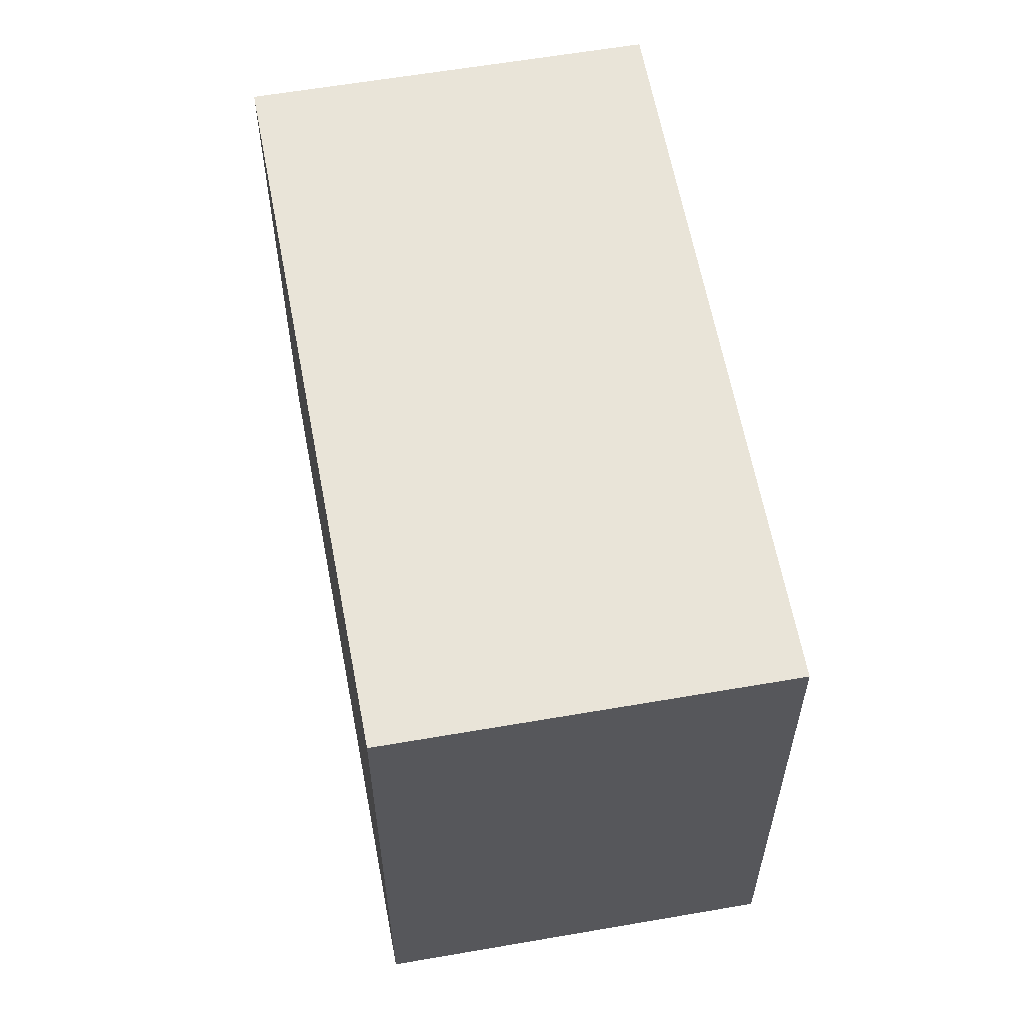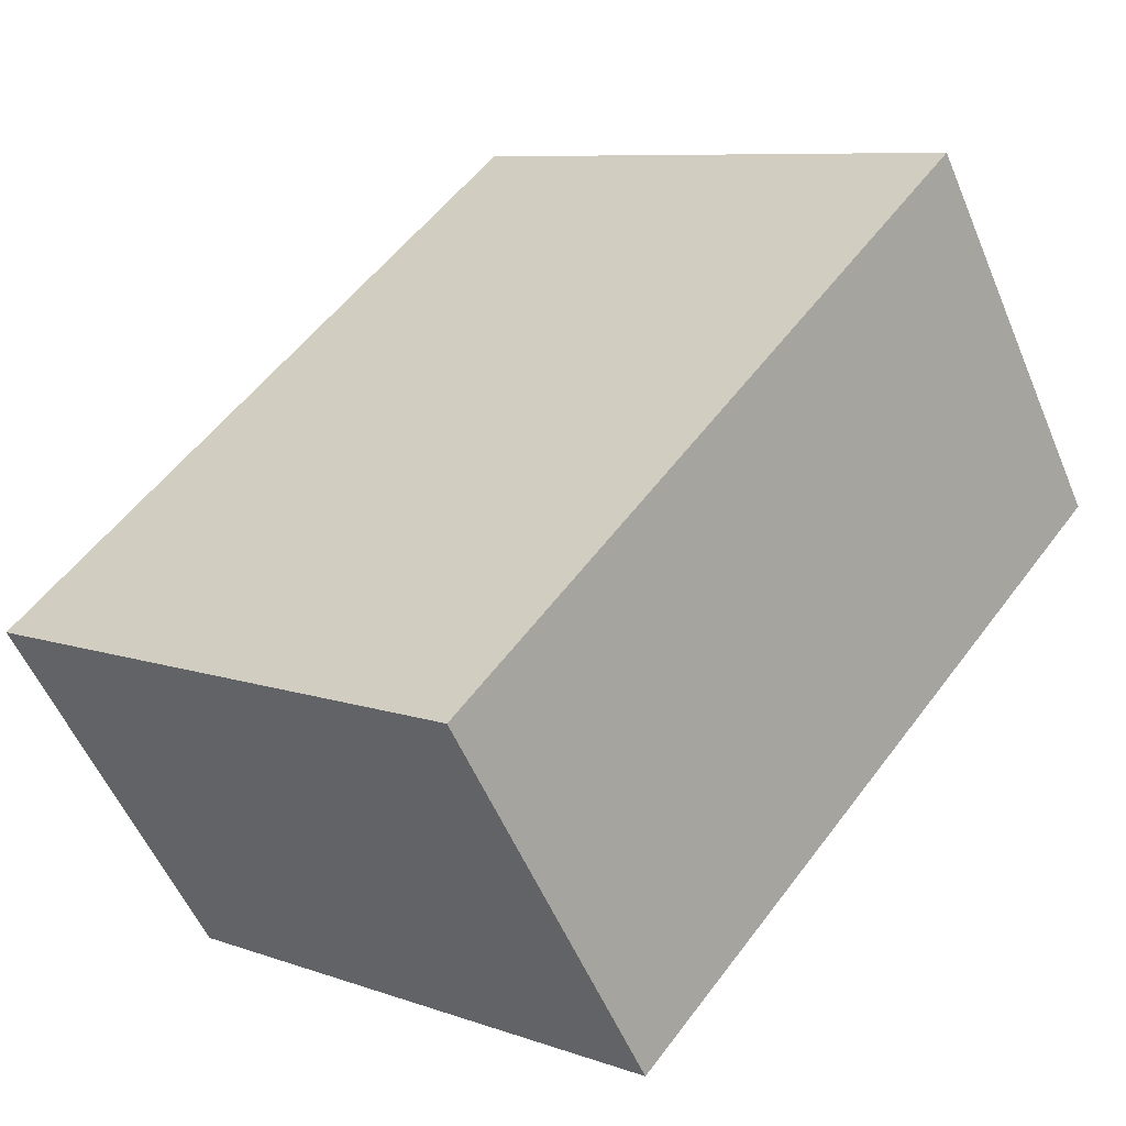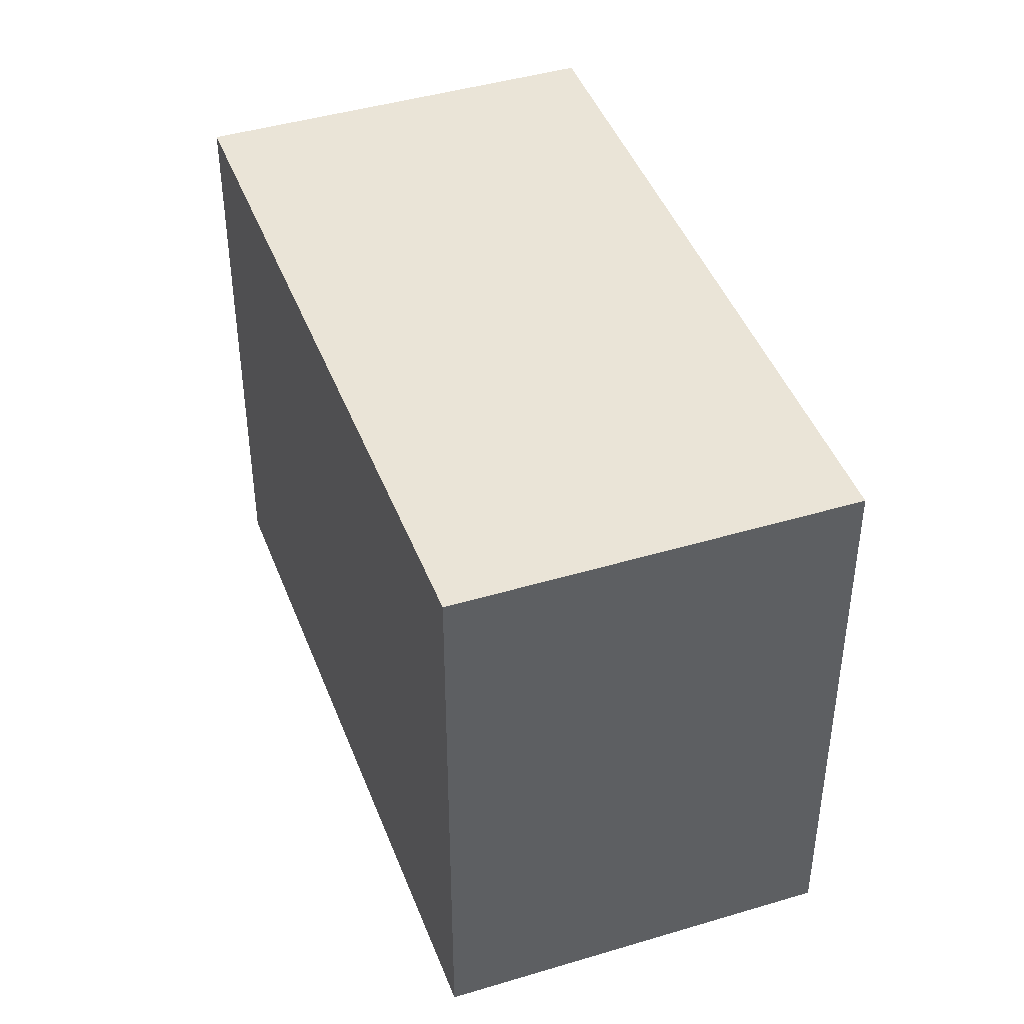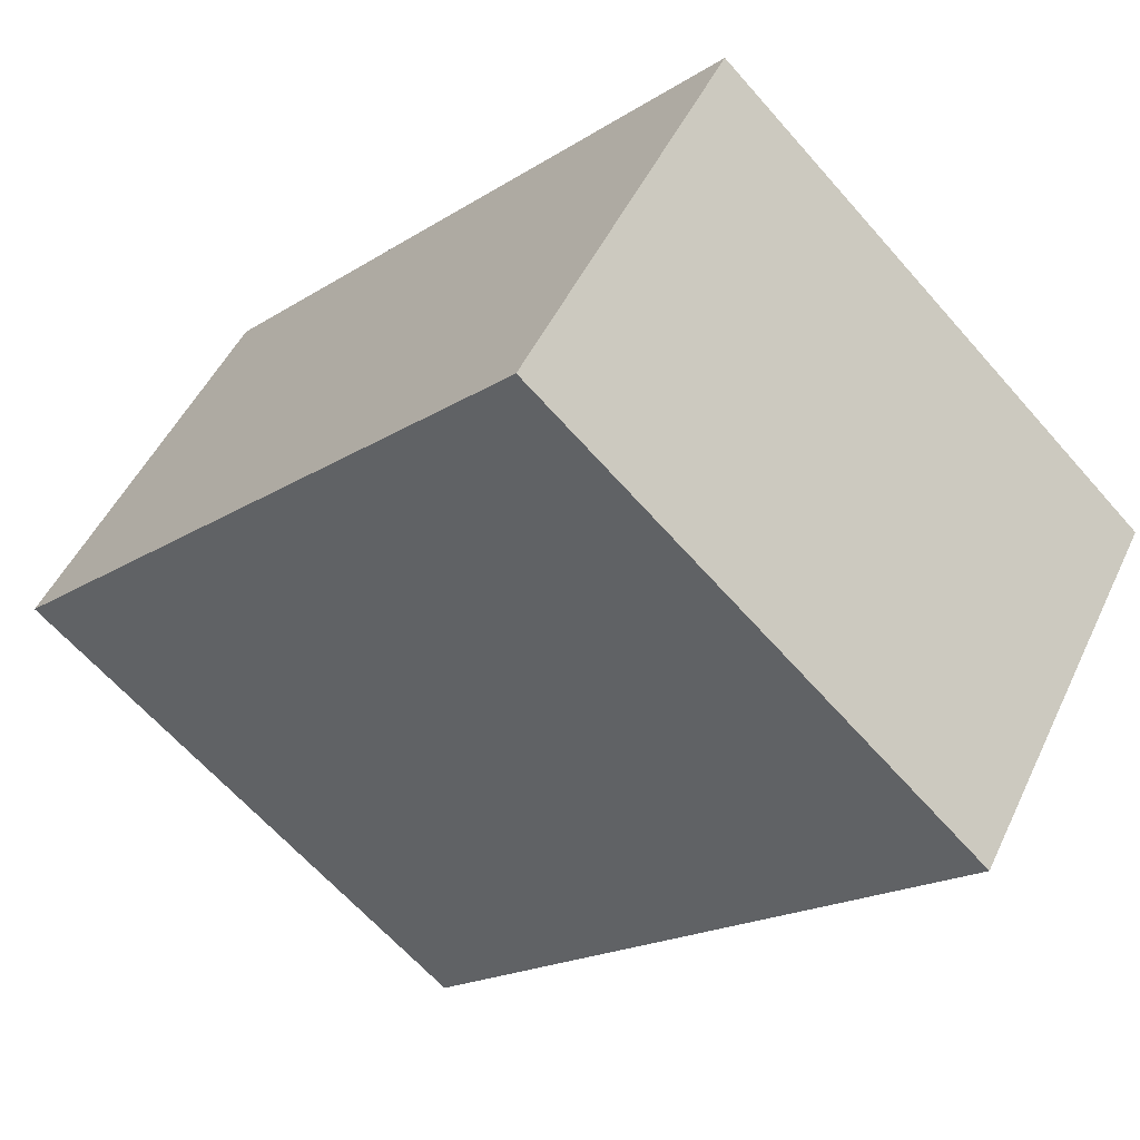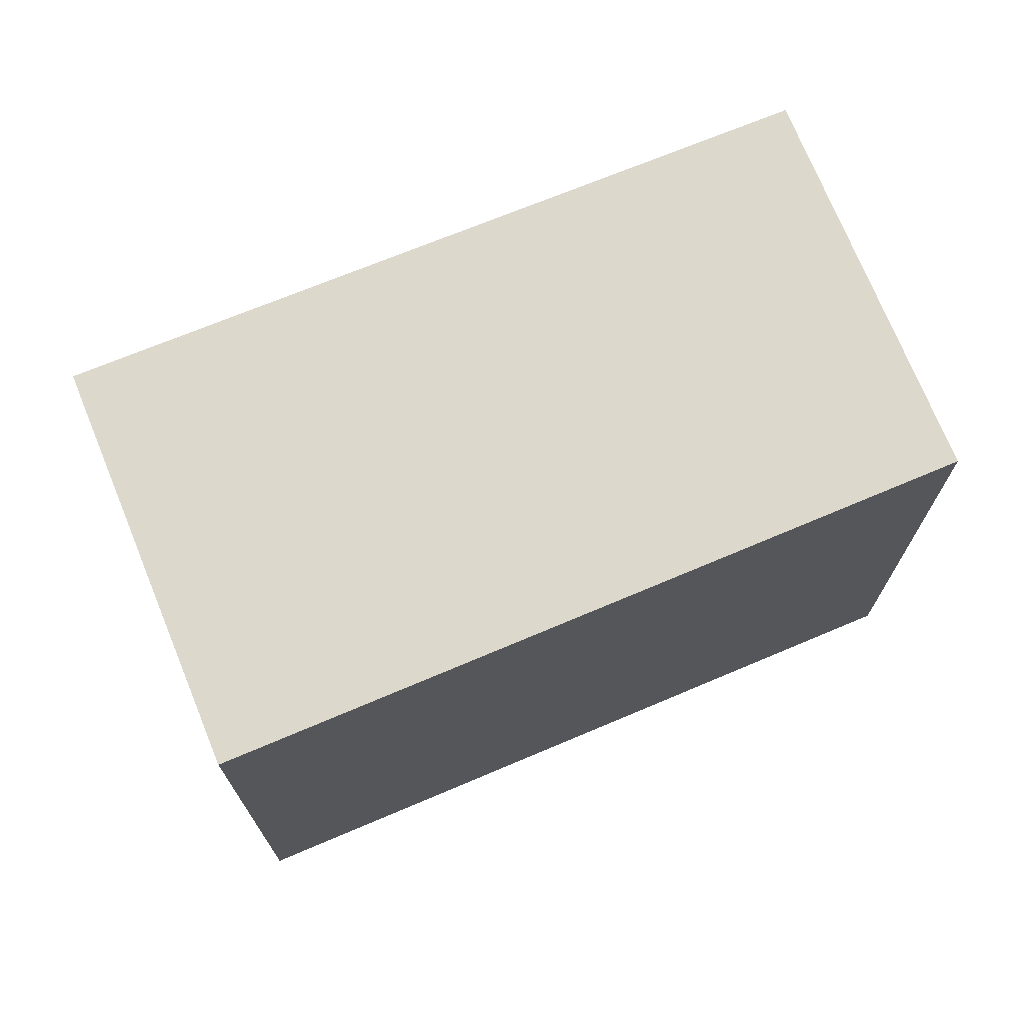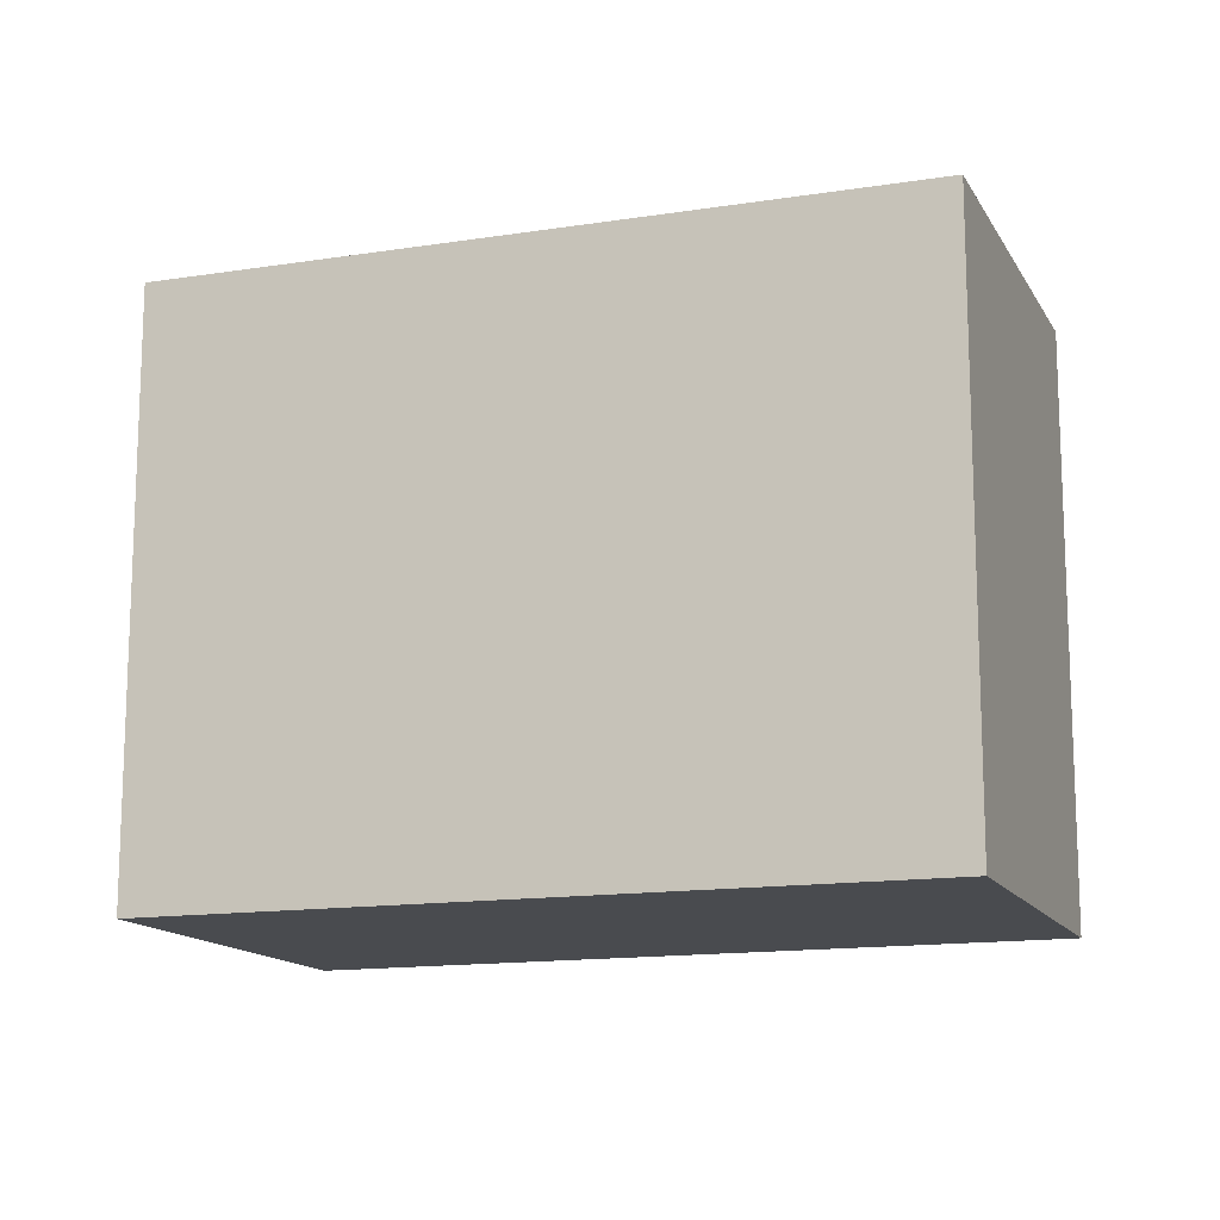
<metadata>
{"format":"obj","ext":"obj","renderer":"f3d","projection":"perspective","resolution":1024,"background":"white","views":[{"elev":60.0,"azim":113.9,"up":"+Y"},{"elev":8.3,"azim":134.1,"up":"+Z"},{"elev":43.6,"azim":104.5,"up":"+Y"},{"elev":-63.8,"azim":41.2,"up":"+Z"},{"elev":72.7,"azim":11.8,"up":"+Y"},{"elev":-14.1,"azim":53.8,"up":"+Y"}]}
</metadata>
<code>
v  0 1.757 1.076e-16
v  2.574 1.757 -0.27
v  1.895 1.757 -1.278
v  0.695 1.757 1.031
v  1.895 7.825e-17 -1.278
v  0 0 0
v  0.695 -6.313e-17 1.031
v  2.574 1.653e-17 -0.27
g defaultobject
f 1 2 3
f 2 1 4
f 5 1 3
f 1 5 6
f 6 4 1
f 4 6 7
f 7 2 4
f 2 7 8
f 8 3 2
f 3 8 5
f 8 6 5
f 6 8 7

</code>
